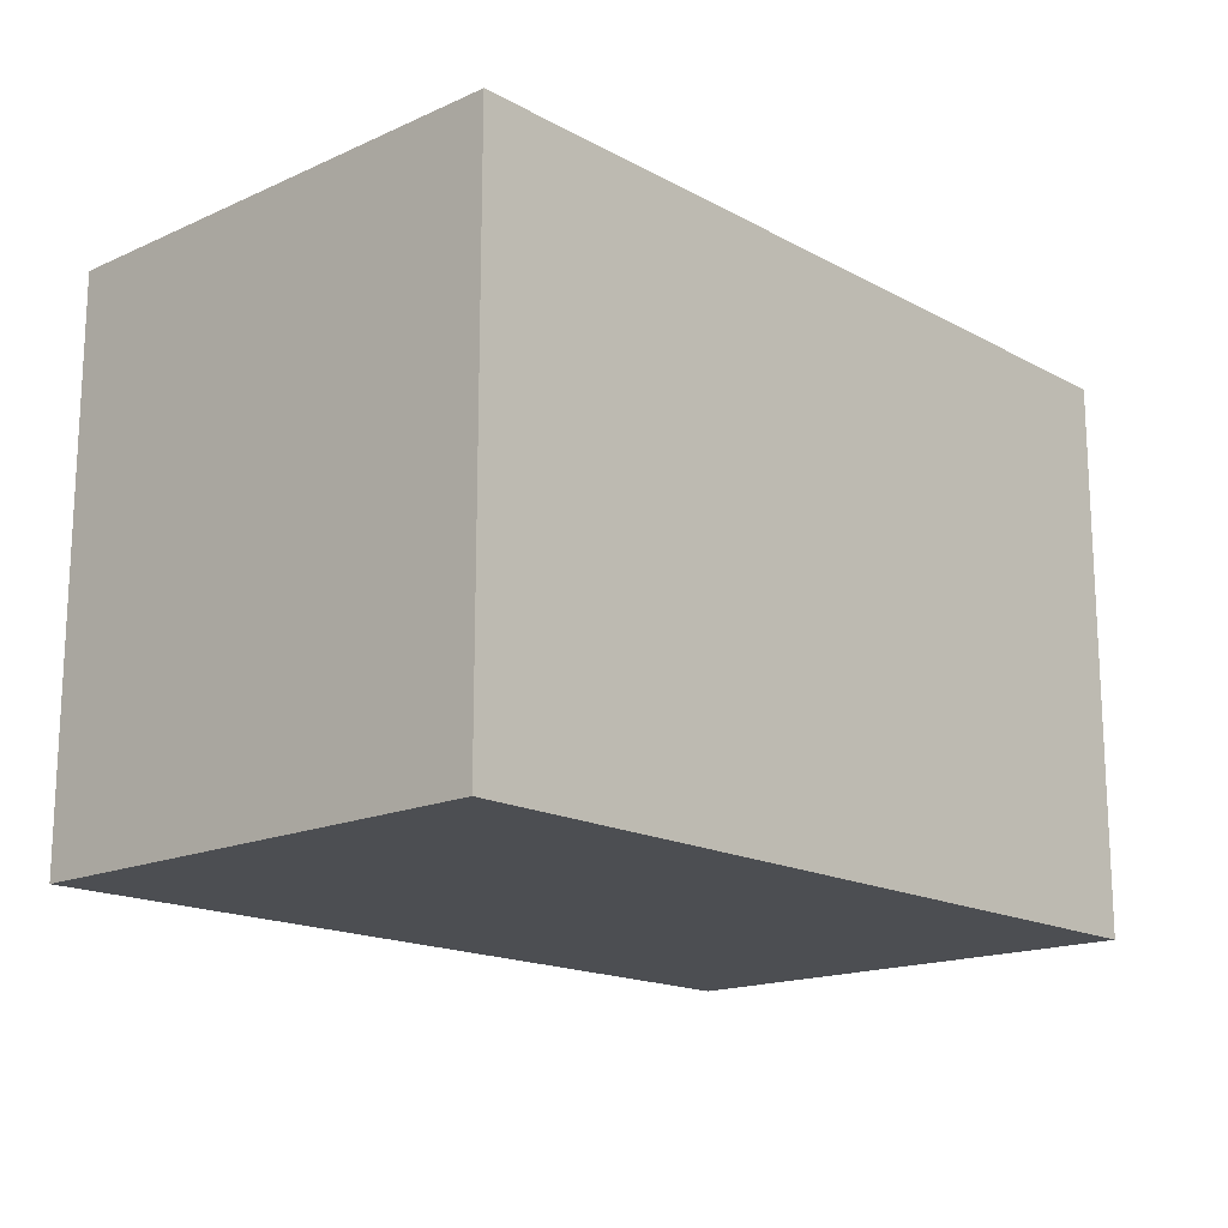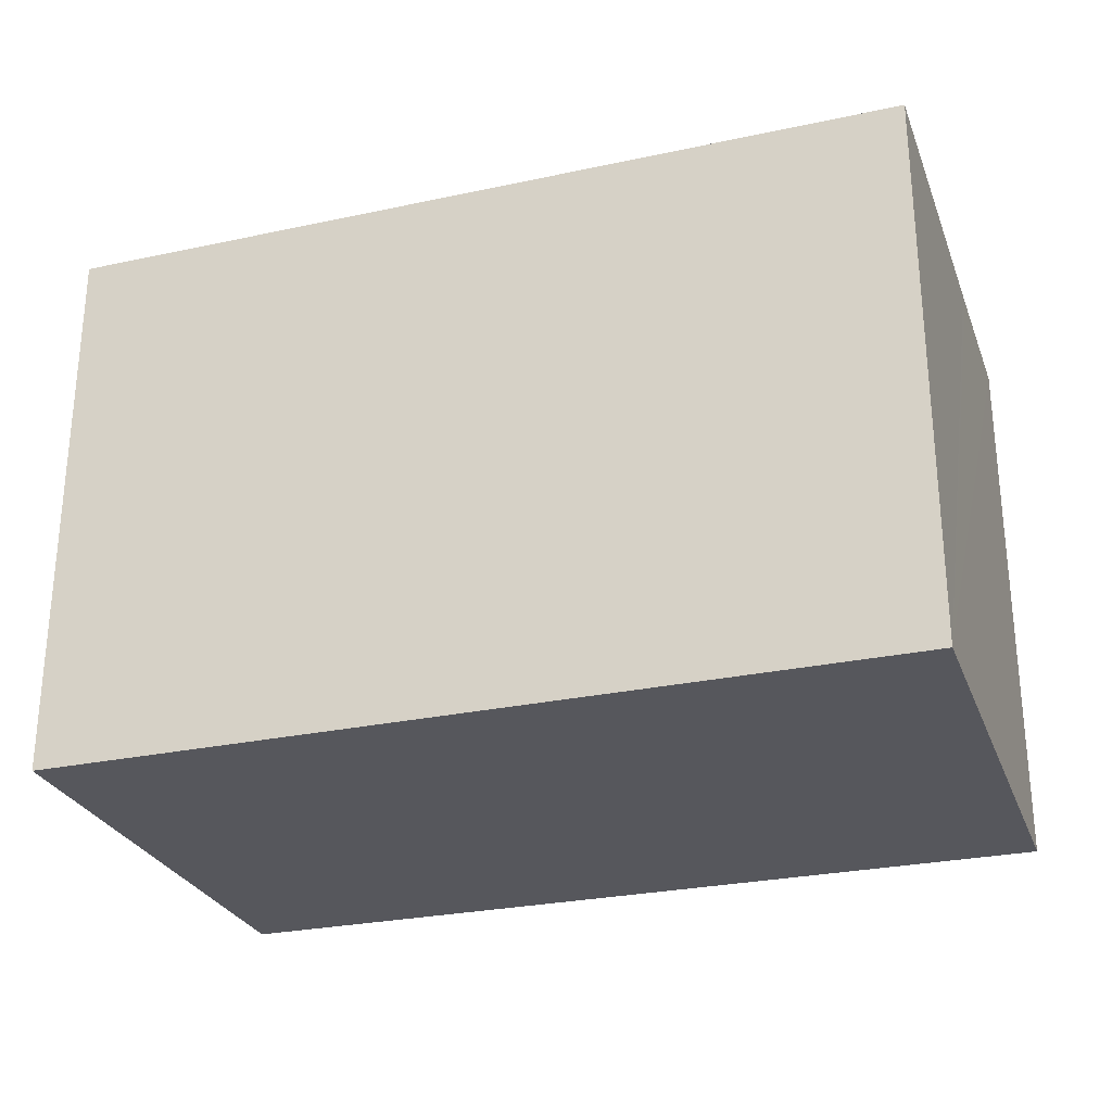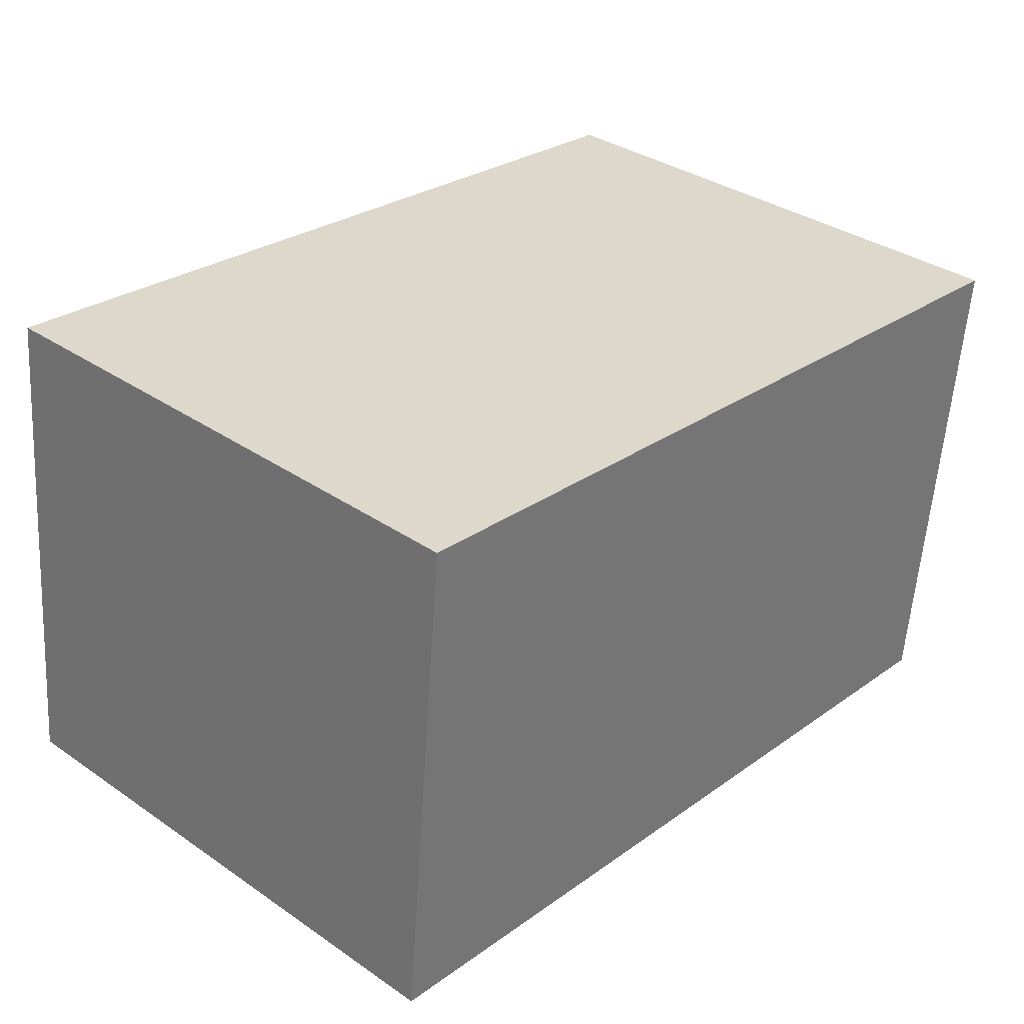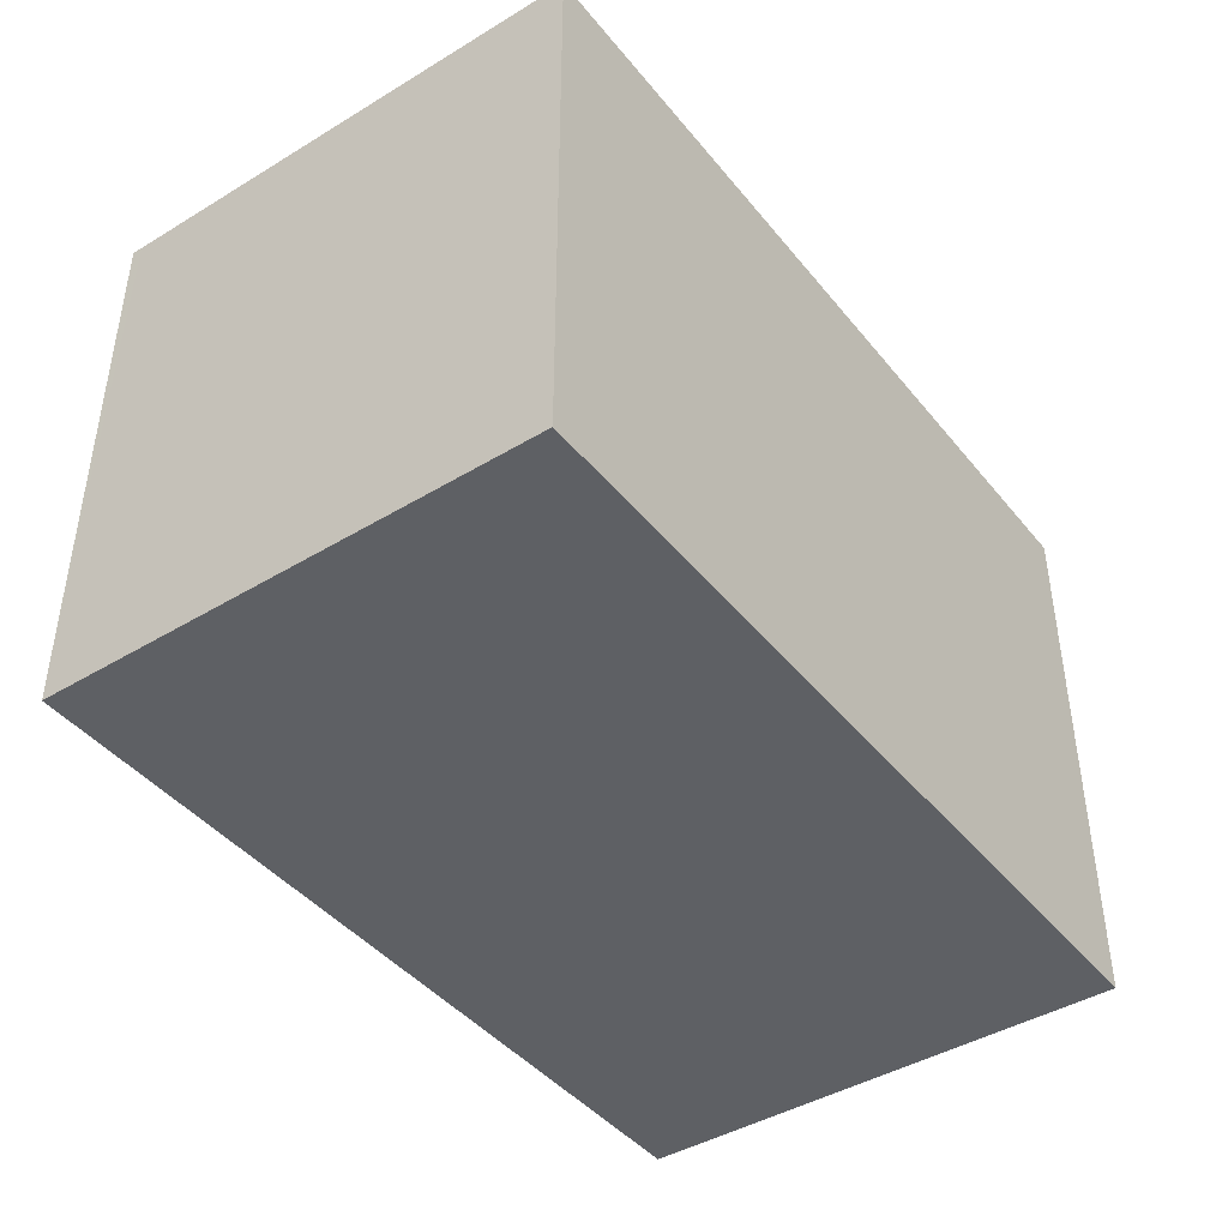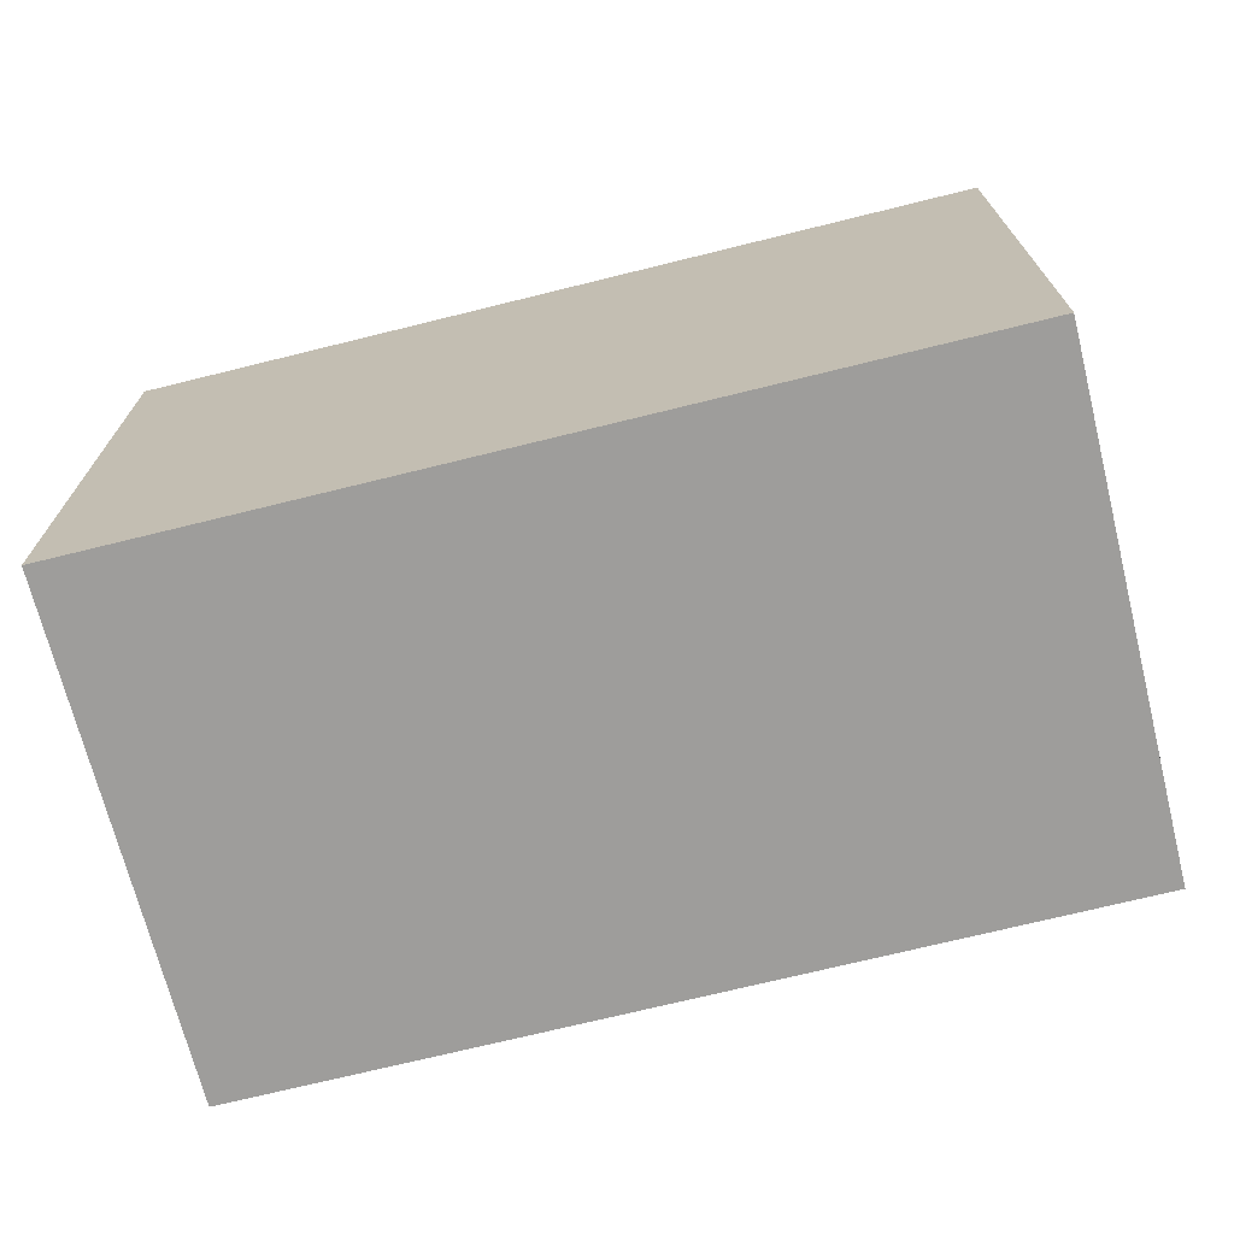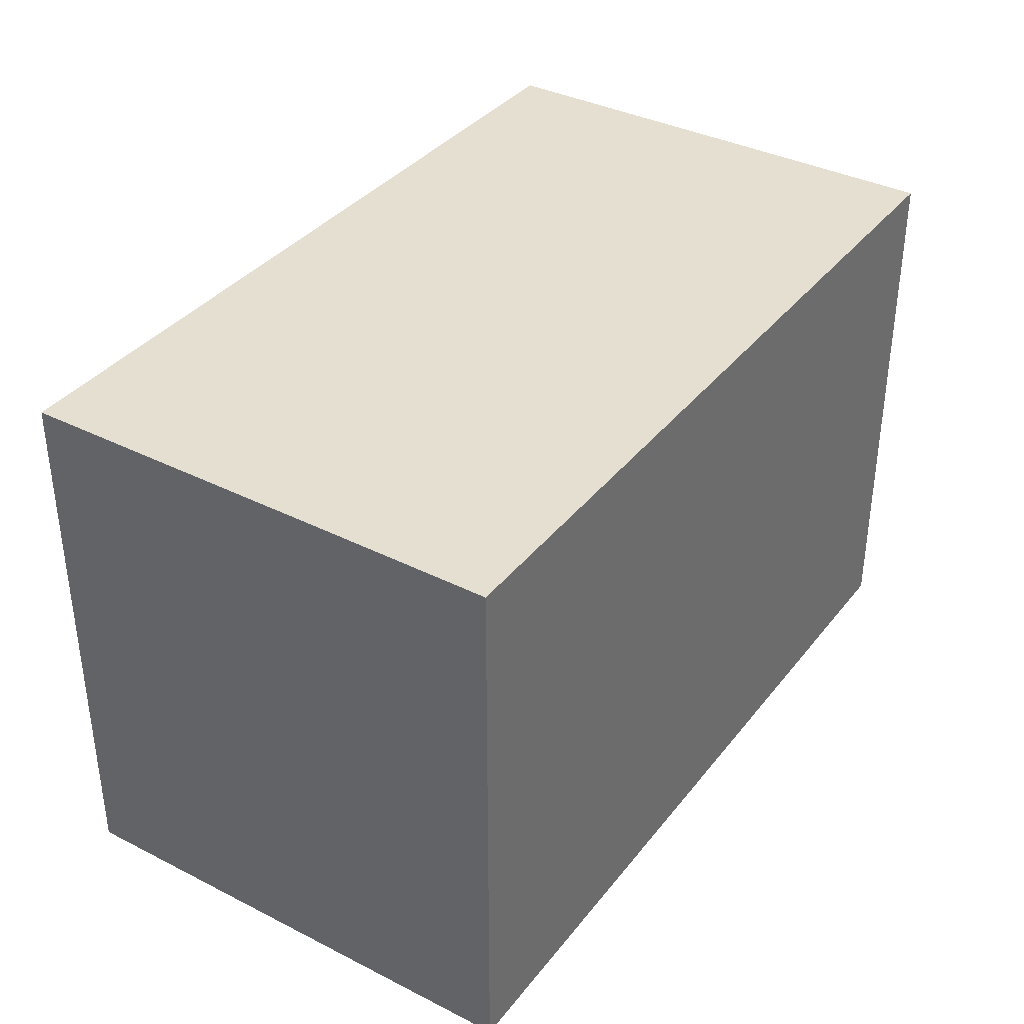
<metadata>
{"format":"obj","ext":"obj","renderer":"f3d","projection":"perspective","resolution":1024,"background":"white","views":[{"elev":-16.6,"azim":-41.9,"up":"+Y"},{"elev":-27.5,"azim":23.9,"up":"+Y"},{"elev":34.8,"azim":-47.6,"up":"+Z"},{"elev":-43.0,"azim":-48.6,"up":"+Y"},{"elev":-70.6,"azim":-160.3,"up":"+Y"},{"elev":36.7,"azim":128.9,"up":"+Y"}]}
</metadata>
<code>
v  10.59 6.766 2.234
v  0.606 6.766 6.078
v  10.87 6.766 5.07
v  10.57 6.766 2.066
v  10.47 6.766 1.045
v  10.46 6.766 0.899
v  10.27 6.766 -1.038
v  0.013 6.766 0.129
v  0 6.766 4.143e-16
v  10.87 -3.104e-16 5.07
v  10.27 6.356e-17 -1.038
v  10.59 -1.368e-16 2.234
v  10.57 -1.265e-16 2.066
v  10.46 -5.505e-17 0.899
v  10.47 -6.399e-17 1.045
v  0 0 0
v  0.606 -3.722e-16 6.078
v  0.013 -7.899e-18 0.129
g defaultobject
f 1 2 3
f 2 1 4
f 2 4 5
f 2 5 6
f 2 6 7
f 2 7 8
f 8 7 9
f 10 1 3
f 1 10 4
f 4 10 5
f 5 10 6
f 6 10 7
f 7 10 11
f 11 10 12
f 11 12 13
f 11 13 14
f 14 13 15
f 11 9 7
f 9 11 16
f 16 8 9
f 8 16 2
f 2 16 17
f 17 16 18
f 17 3 2
f 3 17 10
f 14 16 11
f 16 14 15
f 16 15 13
f 16 13 12
f 16 12 10
f 16 10 18
f 18 10 17

</code>
